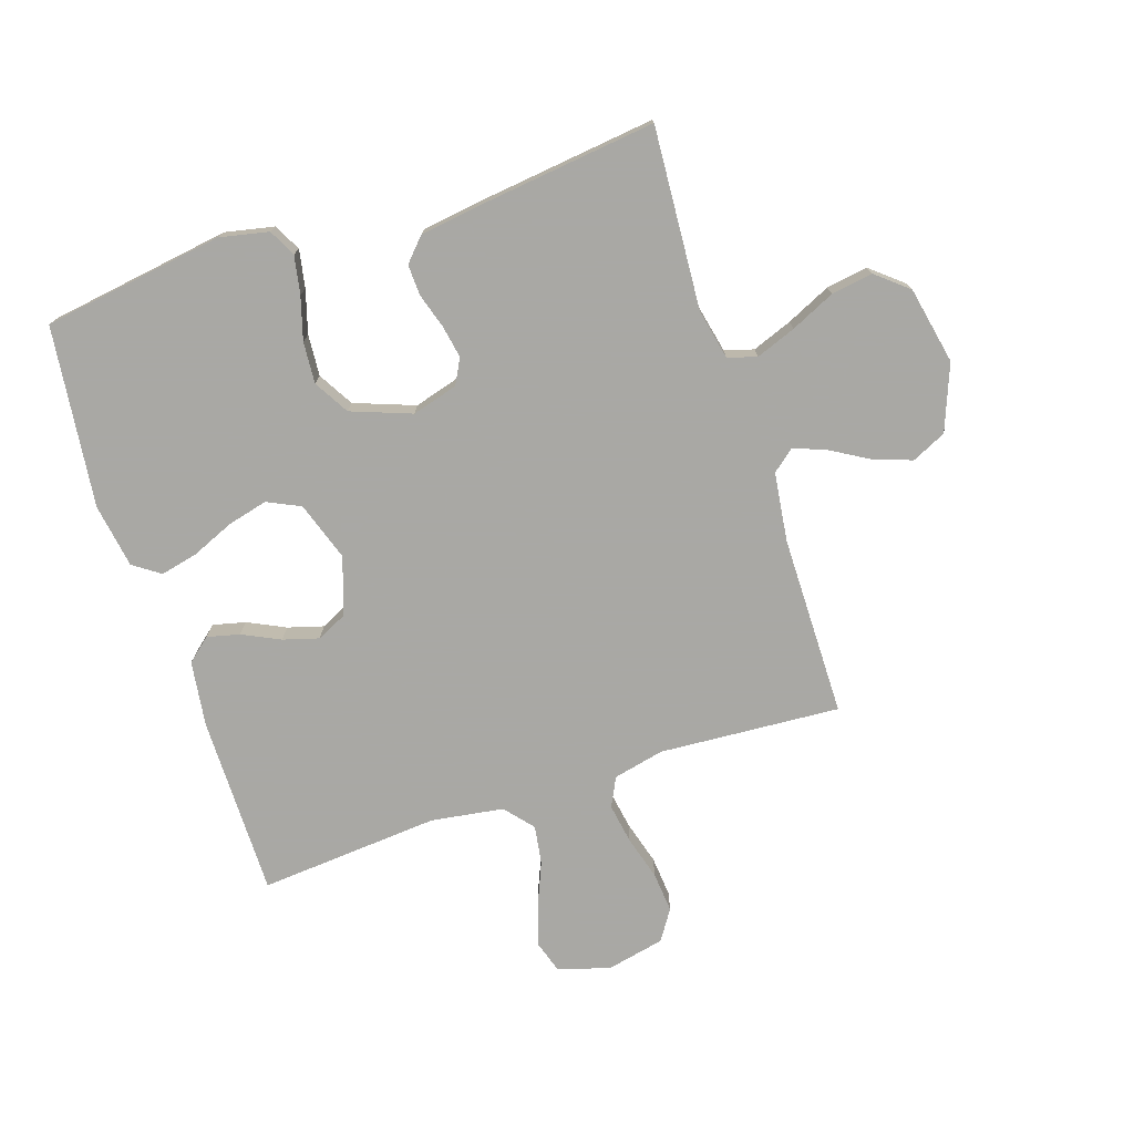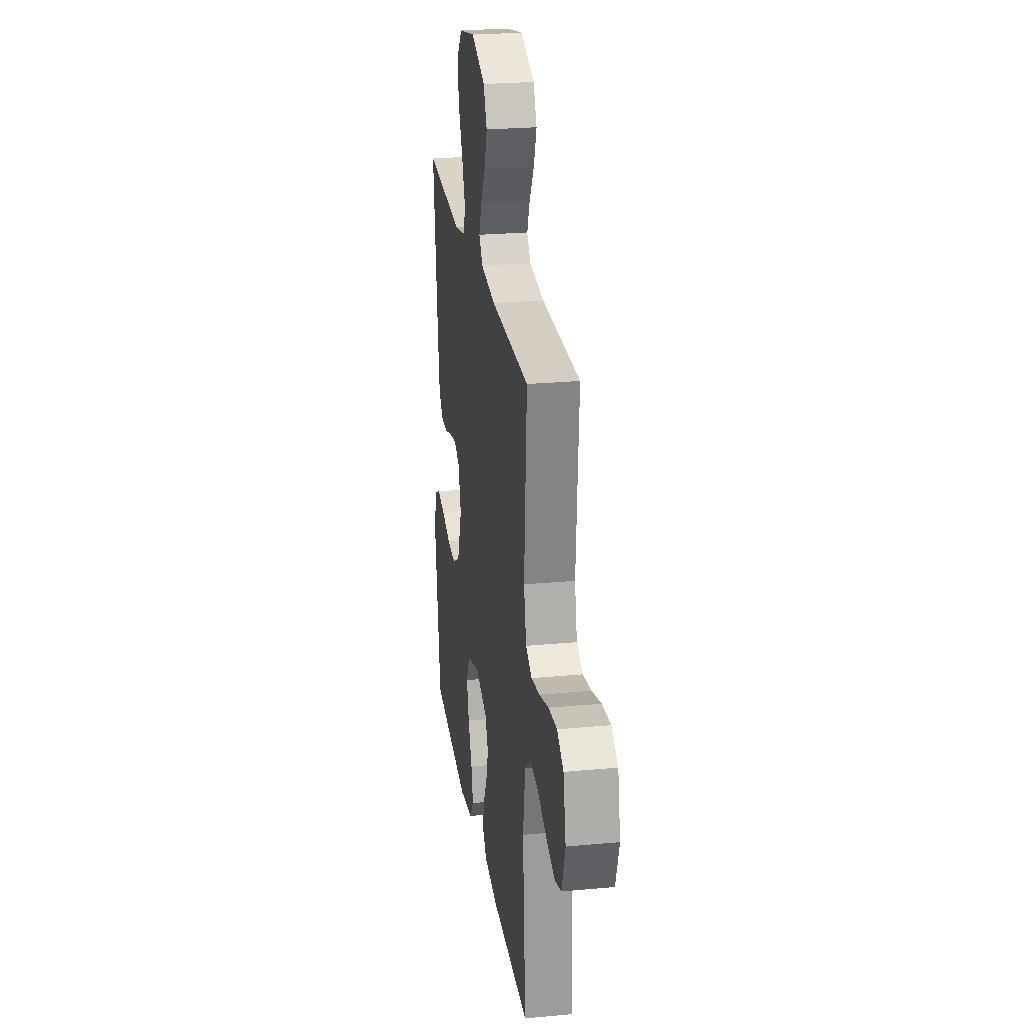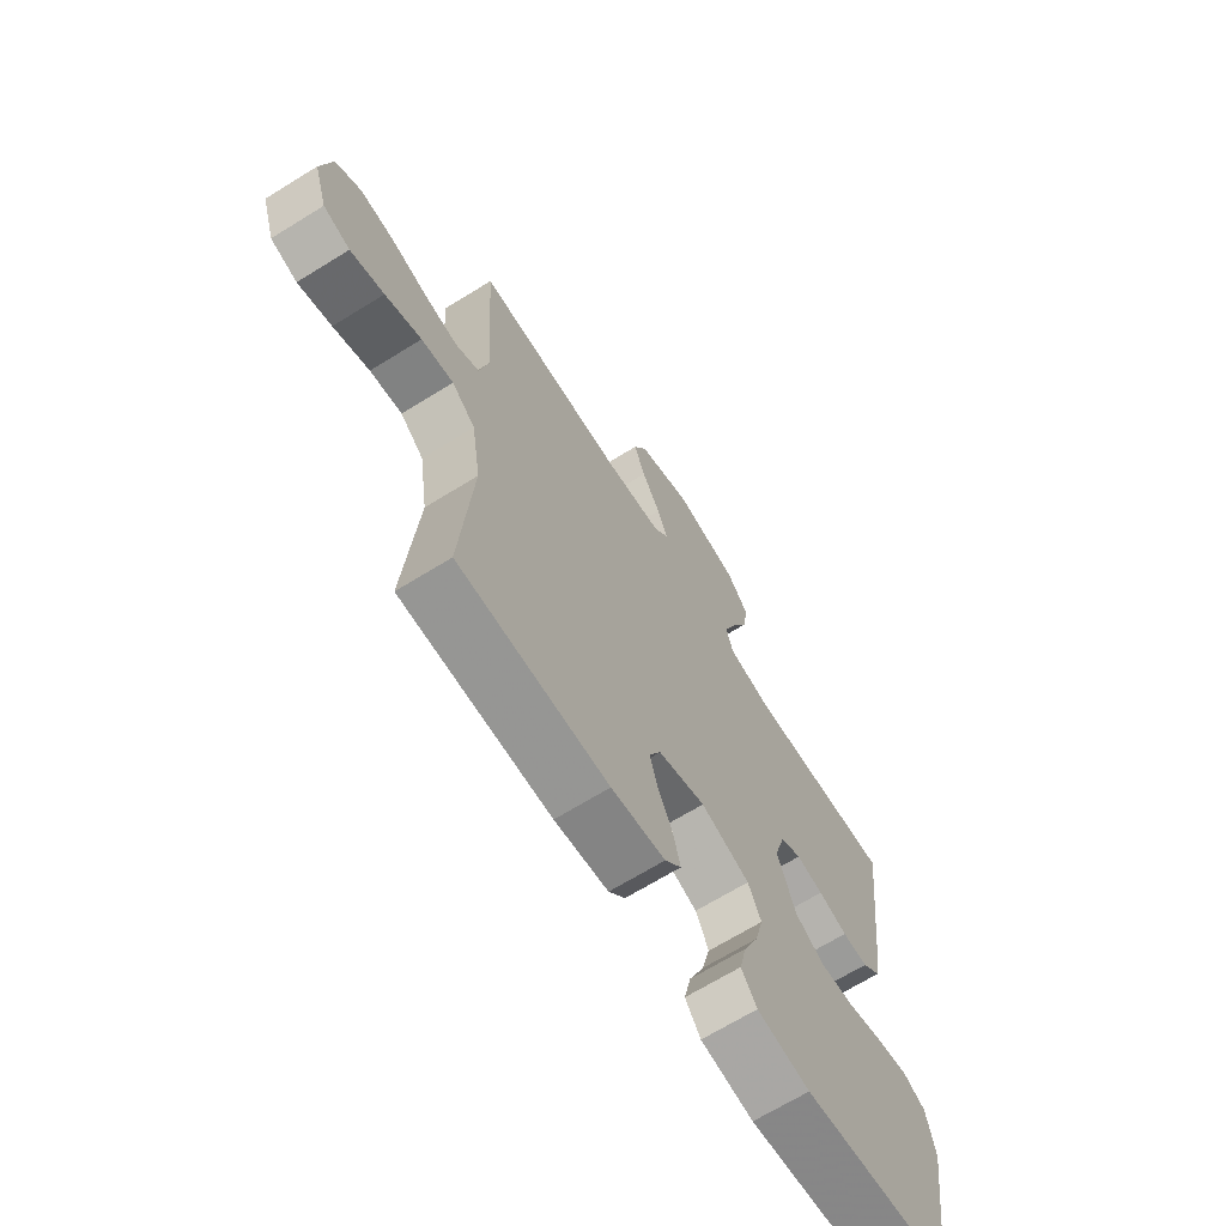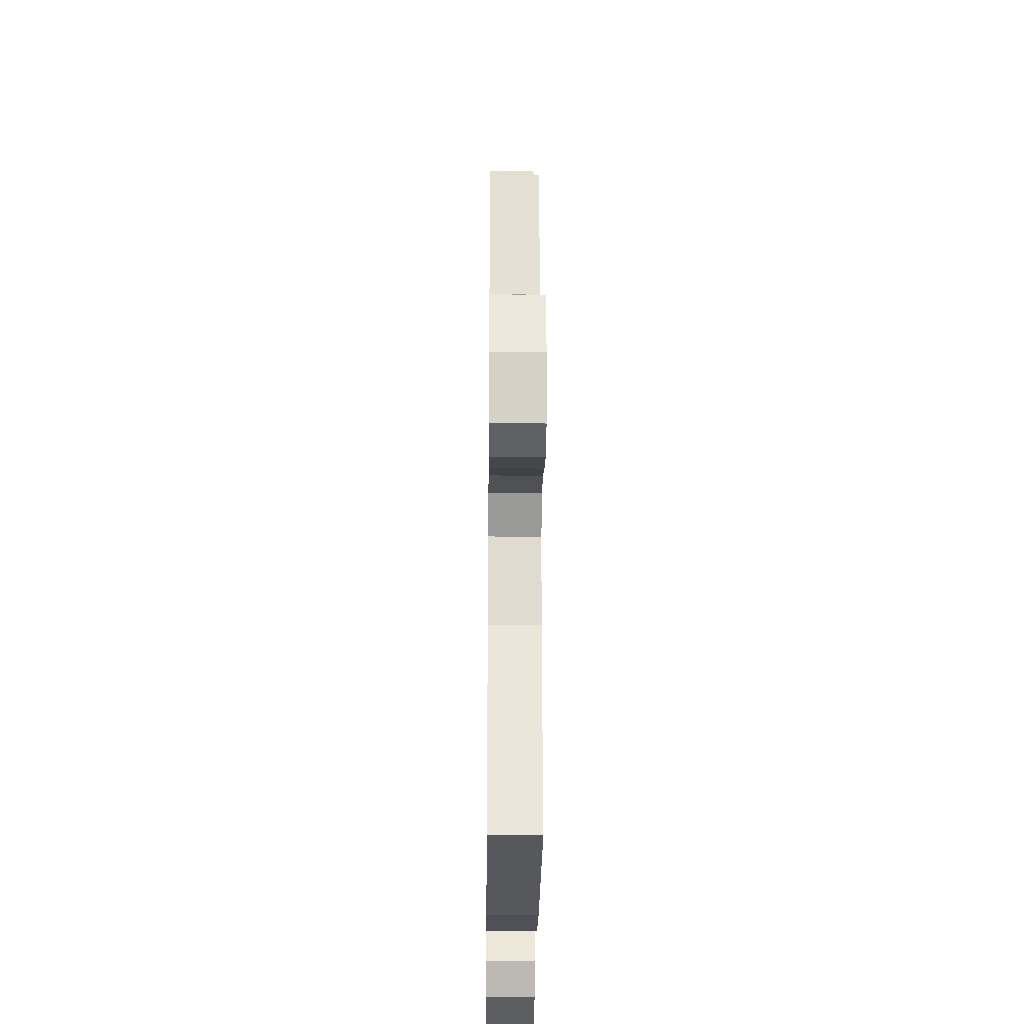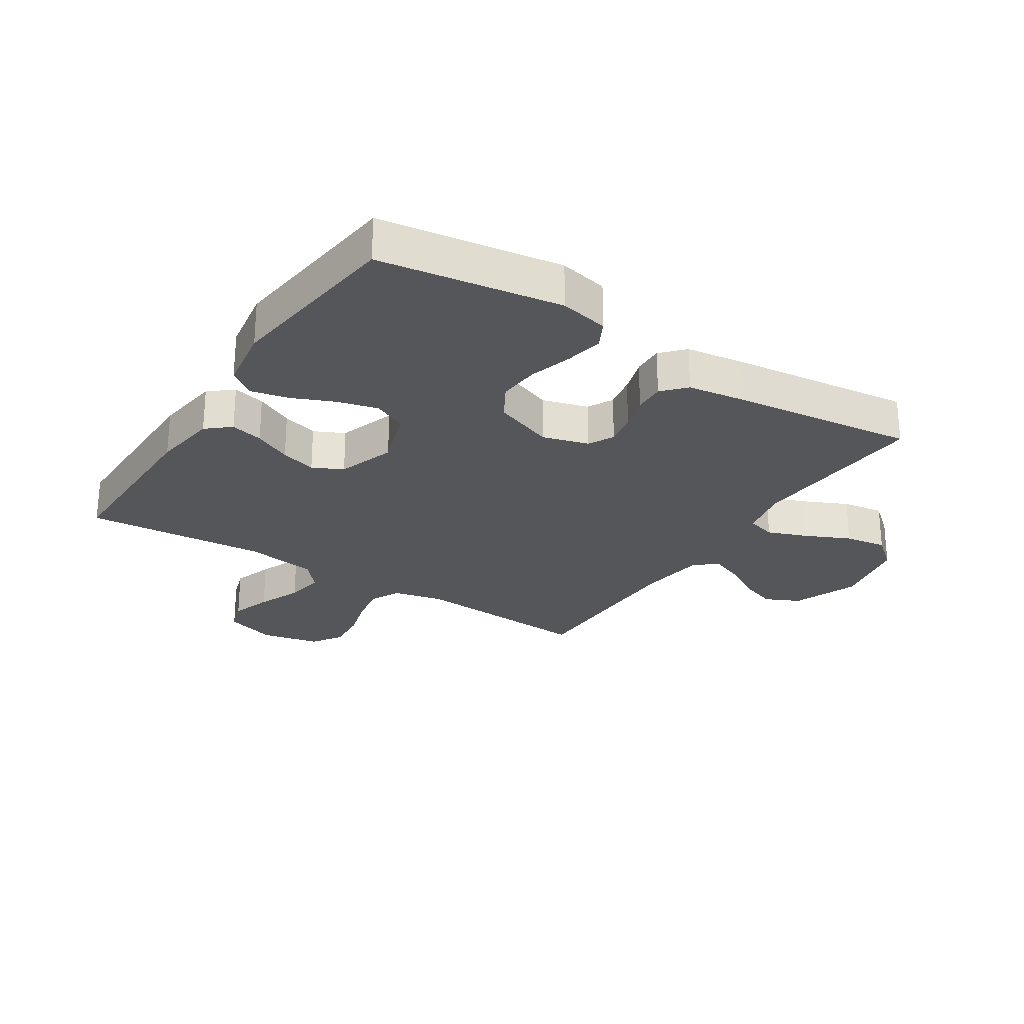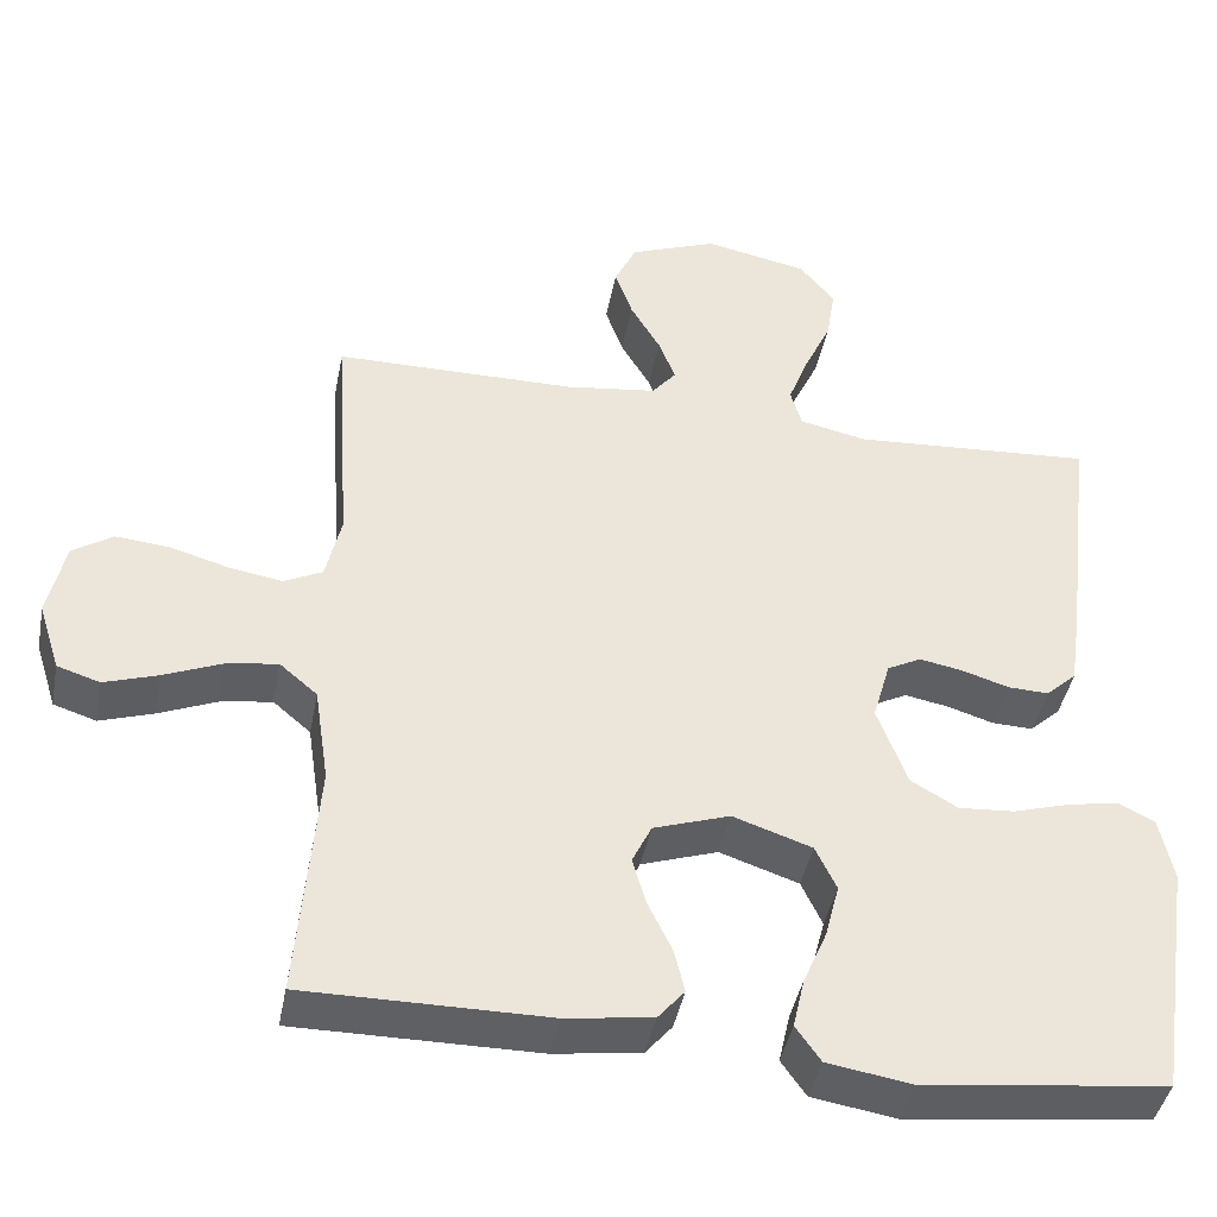
<metadata>
{"format":"obj","ext":"obj","renderer":"f3d","projection":"perspective","resolution":1024,"background":"white","views":[{"elev":-75.0,"azim":-71.8,"up":"+Y"},{"elev":25.0,"azim":81.4,"up":"+Z"},{"elev":-67.8,"azim":121.8,"up":"+Z"},{"elev":-28.4,"azim":89.4,"up":"+Z"},{"elev":-26.0,"azim":-122.8,"up":"+Y"},{"elev":-42.4,"azim":169.2,"up":"+Z"}]}
</metadata>
<code>
v 0.5 0.07 0.5
v 0.48 0.07 0.2
v 0.499 0.07 0.116
v 0.547 0.07 0.092
v 0.613 0.07 0.103
v 0.686 0.07 0.124
v 0.753 0.07 0.13
v 0.803 0.07 0.097
v 0.824 0.07 0
v 0.797 0.07 -0.085
v 0.744 0.07 -0.102
v 0.677 0.07 -0.08
v 0.605 0.07 -0.05
v 0.541 0.07 -0.04
v 0.494 0.07 -0.08
v 0.476 0.07 -0.2
v 0.5 0.07 -0.5
v 0.2 0.07 -0.499
v 0.092 0.07 -0.484
v 0.059 0.07 -0.445
v 0.072 0.07 -0.391
v 0.102 0.07 -0.329
v 0.119 0.07 -0.27
v 0.095 0.07 -0.22
v 0 0.07 -0.188
v -0.098 0.07 -0.221
v -0.124 0.07 -0.276
v -0.107 0.07 -0.343
v -0.077 0.07 -0.413
v -0.063 0.07 -0.475
v -0.094 0.07 -0.519
v -0.2 0.07 -0.536
v -0.5 0.07 -0.5
v -0.545 0.07 -0.2
v -0.528 0.07 -0.119
v -0.483 0.07 -0.096
v -0.42 0.07 -0.108
v -0.349 0.07 -0.129
v -0.28 0.07 -0.134
v -0.222 0.07 -0.1
v -0.185 0.07 0
v -0.207 0.07 0.076
v -0.249 0.07 0.098
v -0.303 0.07 0.088
v -0.361 0.07 0.07
v -0.412 0.07 0.068
v -0.45 0.07 0.103
v -0.464 0.07 0.2
v -0.5 0.07 0.5
v -0.2 0.07 0.48
v -0.116 0.07 0.498
v -0.102 0.07 0.546
v -0.127 0.07 0.612
v -0.161 0.07 0.685
v -0.172 0.07 0.754
v -0.128 0.07 0.807
v 0 0.07 0.833
v 0.109 0.07 0.791
v 0.136 0.07 0.734
v 0.114 0.07 0.671
v 0.077 0.07 0.608
v 0.056 0.07 0.554
v 0.086 0.07 0.517
v 0.2 0.07 0.502
v 0.5 0 0.5
v 0.48 0 0.2
v 0.499 0 0.116
v 0.547 0 0.092
v 0.613 0 0.103
v 0.686 0 0.124
v 0.753 0 0.13
v 0.803 0 0.097
v 0.824 0 0
v 0.797 0 -0.085
v 0.744 0 -0.102
v 0.677 0 -0.08
v 0.605 0 -0.05
v 0.541 0 -0.04
v 0.494 0 -0.08
v 0.476 0 -0.2
v 0.5 0 -0.5
v 0.2 0 -0.499
v 0.092 0 -0.484
v 0.059 0 -0.445
v 0.072 0 -0.391
v 0.102 0 -0.329
v 0.119 0 -0.27
v 0.095 0 -0.22
v 0 0 -0.188
v -0.098 0 -0.221
v -0.124 0 -0.276
v -0.107 0 -0.343
v -0.077 0 -0.413
v -0.063 0 -0.475
v -0.094 0 -0.519
v -0.2 0 -0.536
v -0.5 0 -0.5
v -0.545 0 -0.2
v -0.528 0 -0.119
v -0.483 0 -0.096
v -0.42 0 -0.108
v -0.349 0 -0.129
v -0.28 0 -0.134
v -0.222 0 -0.1
v -0.185 0 0
v -0.207 0 0.076
v -0.249 0 0.098
v -0.303 0 0.088
v -0.361 0 0.07
v -0.412 0 0.068
v -0.45 0 0.103
v -0.464 0 0.2
v -0.5 0 0.5
v -0.2 0 0.48
v -0.116 0 0.498
v -0.102 0 0.546
v -0.127 0 0.612
v -0.161 0 0.685
v -0.172 0 0.754
v -0.128 0 0.807
v 0 0 0.833
v 0.109 0 0.791
v 0.136 0 0.734
v 0.114 0 0.671
v 0.077 0 0.608
v 0.056 0 0.554
v 0.086 0 0.517
v 0.2 0 0.502
f 59 60 61
f 58 59 61
f 57 58 61
f 56 57 61
f 55 56 61
f 54 55 61
f 53 54 61
f 52 53 61 62
f 51 52 62 63
f 48 49 50
f 47 48 50
f 46 47 50
f 45 46 50
f 44 45 50
f 51 63 64
f 50 51 64
f 44 50 64
f 43 44 64
f 36 37 38
f 35 36 38
f 34 35 38
f 33 34 38
f 32 33 38
f 31 32 38
f 30 31 38
f 29 30 38
f 28 29 38
f 27 28 38 39
f 26 27 39 40
f 20 21 22
f 19 20 22
f 18 19 22
f 17 18 22
f 16 17 22
f 15 16 22 23
f 14 15 23 24
f 11 12 13
f 10 11 13
f 9 10 13
f 8 9 13
f 7 8 13
f 6 7 13
f 5 6 13
f 4 5 13 14
f 14 24 25
f 4 14 25
f 3 4 25
f 64 1 2
f 43 64 2
f 42 43 2
f 26 40 41
f 26 41 42
f 25 26 42
f 3 25 42
f 2 3 42
f 125 124 123
f 125 123 122
f 125 122 121
f 125 121 120
f 125 120 119
f 125 119 118
f 125 118 117
f 126 125 117 116
f 127 126 116 115
f 114 113 112
f 114 112 111
f 114 111 110
f 114 110 109
f 114 109 108
f 128 127 115
f 128 115 114
f 128 114 108
f 128 108 107
f 102 101 100
f 102 100 99
f 102 99 98
f 102 98 97
f 102 97 96
f 102 96 95
f 102 95 94
f 102 94 93
f 102 93 92
f 103 102 92 91
f 104 103 91 90
f 86 85 84
f 86 84 83
f 86 83 82
f 86 82 81
f 86 81 80
f 87 86 80 79
f 88 87 79 78
f 77 76 75
f 77 75 74
f 77 74 73
f 77 73 72
f 77 72 71
f 77 71 70
f 77 70 69
f 78 77 69 68
f 89 88 78
f 89 78 68
f 89 68 67
f 66 65 128
f 66 128 107
f 66 107 106
f 105 104 90
f 106 105 90
f 106 90 89
f 106 89 67
f 106 67 66
f 1 65 66 2
f 2 66 67 3
f 3 67 68 4
f 4 68 69 5
f 5 69 70 6
f 6 70 71 7
f 7 71 72 8
f 8 72 73 9
f 9 73 74 10
f 10 74 75 11
f 11 75 76 12
f 12 76 77 13
f 13 77 78 14
f 14 78 79 15
f 15 79 80 16
f 16 80 81 17
f 17 81 82 18
f 18 82 83 19
f 19 83 84 20
f 20 84 85 21
f 21 85 86 22
f 22 86 87 23
f 23 87 88 24
f 24 88 89 25
f 25 89 90 26
f 26 90 91 27
f 27 91 92 28
f 28 92 93 29
f 29 93 94 30
f 30 94 95 31
f 31 95 96 32
f 32 96 97 33
f 33 97 98 34
f 34 98 99 35
f 35 99 100 36
f 36 100 101 37
f 37 101 102 38
f 38 102 103 39
f 39 103 104 40
f 40 104 105 41
f 41 105 106 42
f 42 106 107 43
f 43 107 108 44
f 44 108 109 45
f 45 109 110 46
f 46 110 111 47
f 47 111 112 48
f 48 112 113 49
f 49 113 114 50
f 50 114 115 51
f 51 115 116 52
f 52 116 117 53
f 53 117 118 54
f 54 118 119 55
f 55 119 120 56
f 56 120 121 57
f 57 121 122 58
f 58 122 123 59
f 59 123 124 60
f 60 124 125 61
f 61 125 126 62
f 62 126 127 63
f 63 127 128 64
f 64 128 65 1

</code>
